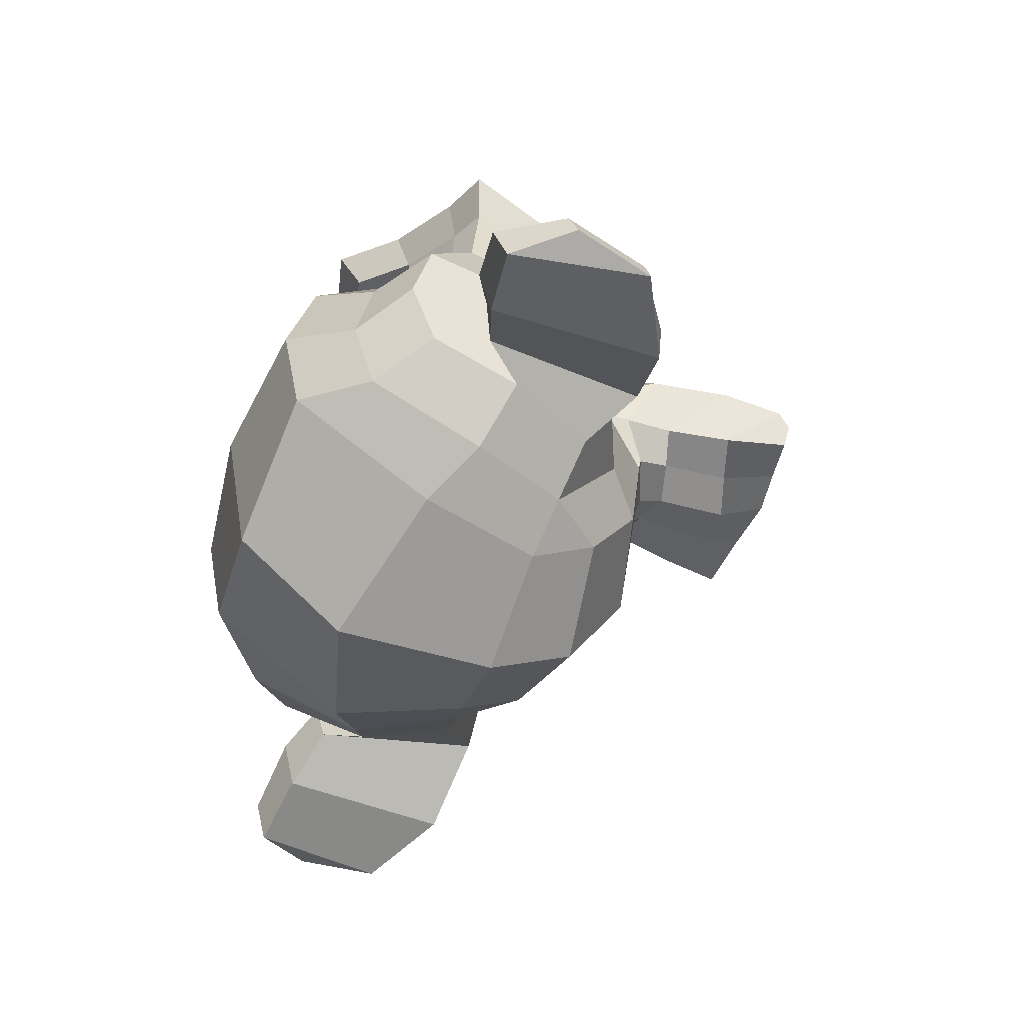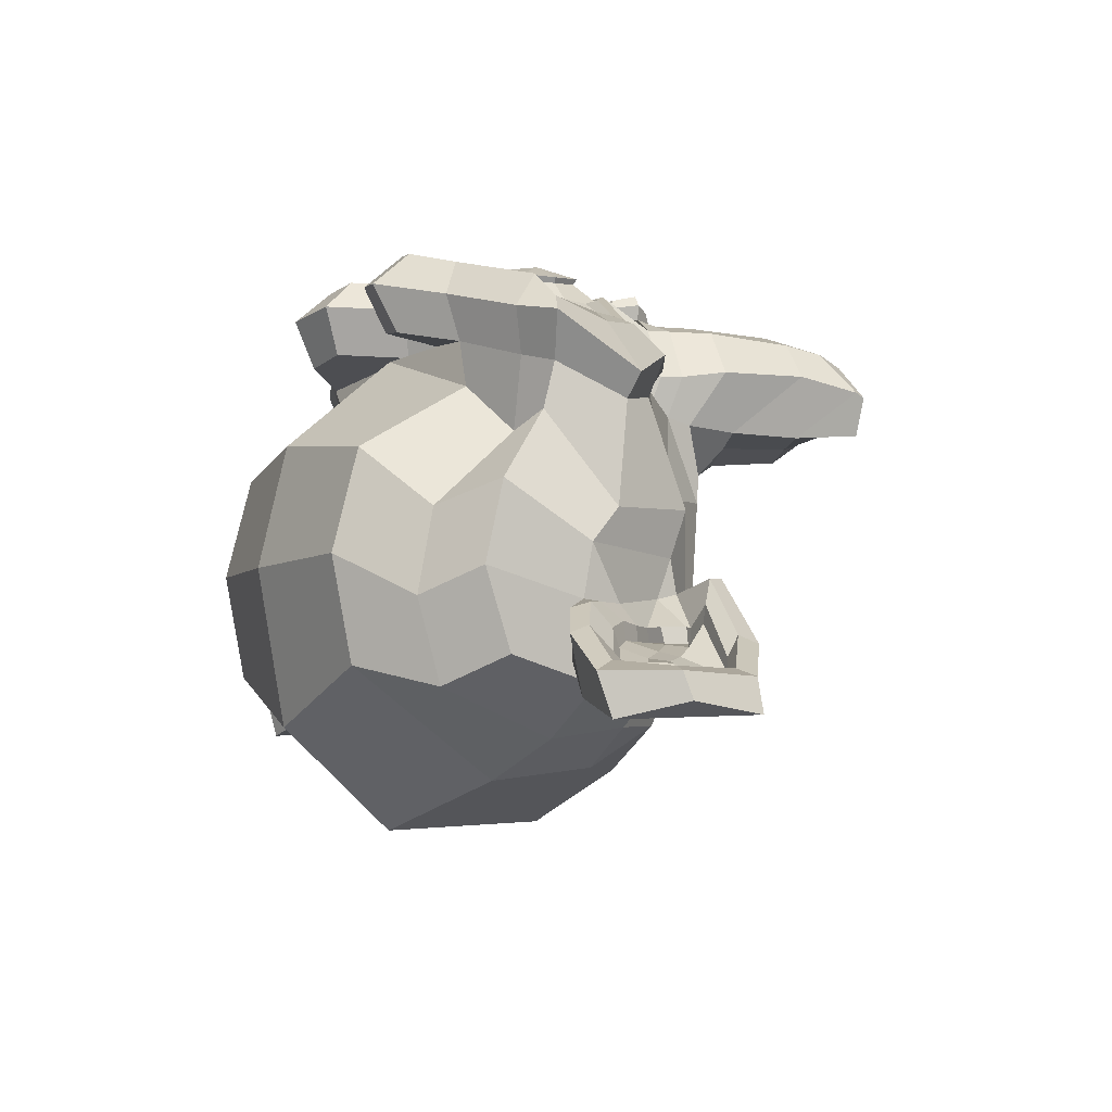
<metadata>
{"format":"obj","ext":"obj","renderer":"f3d","projection":"perspective","resolution":1024,"background":"white","views":[{"elev":-52.7,"azim":-110.0,"up":"+Z"},{"elev":-5.5,"azim":-116.8,"up":"+Z"}]}
</metadata>
<code>
o Suzanne_Suzanne.001
v 3.567 1.757 2.998
v 2.71 1.757 2.998
v 3.628 1.689 2.921
v 2.648 1.689 2.921
v 3.674 1.65 2.814
v 2.602 1.65 2.814
v 3.483 1.574 2.852
v 2.794 1.574 2.852
v 3.483 1.627 2.952
v 2.794 1.627 2.952
v 3.483 1.727 3.013
v 2.794 1.727 3.013
v 3.406 1.757 3.028
v 2.87 1.757 3.028
v 3.337 1.689 2.975
v 2.939 1.689 2.975
v 3.292 1.65 2.883
v 2.985 1.65 2.883
v 3.215 1.834 2.891
v 3.062 1.834 2.891
v 3.276 1.834 2.975
v 3.001 1.834 2.975
v 3.376 1.834 3.028
v 2.901 1.834 3.028
v 3.406 1.918 3.028
v 2.87 1.918 3.028
v 3.337 1.979 2.975
v 2.939 1.979 2.975
v 3.292 2.025 2.883
v 2.985 2.025 2.883
v 3.483 2.102 2.852
v 2.794 2.102 2.852
v 3.483 2.041 2.952
v 2.794 2.041 2.952
v 3.483 1.949 3.013
v 2.794 1.949 3.013
v 3.567 1.918 2.998
v 2.71 1.918 2.998
v 3.628 1.979 2.921
v 2.648 1.979 2.921
v 3.674 2.025 2.814
v 2.602 2.025 2.814
v 3.751 1.834 2.799
v 2.526 1.834 2.799
v 3.69 1.834 2.906
v 2.587 1.834 2.906
v 3.598 1.834 2.99
v 2.679 1.834 2.99
v 3.605 1.834 3.005
v 2.671 1.834 3.005
v 3.575 1.926 3.013
v 2.702 1.926 3.013
v 3.483 1.964 3.036
v 2.794 1.964 3.036
v 3.399 1.926 3.051
v 2.878 1.926 3.051
v 3.36 1.834 3.051
v 2.916 1.834 3.051
v 3.399 1.75 3.051
v 2.878 1.75 3.051
v 3.483 1.834 3.059
v 2.794 1.834 3.059
v 3.483 1.712 3.036
v 2.794 1.712 3.036
v 3.575 1.75 3.013
v 2.702 1.75 3.013
v 3.138 2.018 2.975
v 3.138 1.941 3.051
v 3.138 0.9306 2.967
v 3.138 1.283 3.013
v 3.138 1.413 3.028
v 3.138 0.8387 2.952
v 3.138 1.995 2.837
v 3.138 2.156 2.806
v 3.138 2.477 1.712
v 3.138 2.148 1.413
v 3.138 1.666 1.436
v 3.138 1.222 1.903
v 3.337 1.413 2.799
v 2.939 1.413 2.799
v 3.445 1.168 2.806
v 2.832 1.168 2.806
v 3.483 0.9153 2.806
v 2.794 0.9153 2.806
v 3.498 0.7239 2.768
v 2.779 0.7239 2.768
v 3.46 0.6703 2.76
v 2.817 0.6703 2.76
v 3.315 0.6473 2.791
v 2.962 0.6473 2.791
v 3.138 0.632 2.814
v 3.567 1.459 2.768
v 2.71 1.459 2.768
v 3.759 1.558 2.776
v 2.518 1.558 2.776
v 3.95 1.742 2.684
v 2.327 1.742 2.684
v 3.981 2.018 2.829
v 2.296 2.018 2.829
v 3.835 2.071 2.86
v 2.442 2.071 2.86
v 3.621 2.186 2.921
v 2.656 2.186 2.921
v 3.452 2.339 2.967
v 2.825 2.339 2.967
v 3.292 2.301 2.99
v 2.985 2.301 2.99
v 3.2 2.079 2.983
v 3.077 2.079 2.983
v 3.299 2.002 3.005
v 2.978 2.002 3.005
v 3.261 1.895 2.998
v 3.016 1.895 2.998
v 3.337 1.689 2.975
v 2.939 1.689 2.975
v 3.506 1.612 2.937
v 2.771 1.612 2.937
v 3.621 1.658 2.906
v 2.656 1.658 2.906
v 3.751 1.78 2.883
v 2.526 1.78 2.883
v 3.766 1.888 2.883
v 2.511 1.888 2.883
v 3.728 1.964 2.898
v 2.549 1.964 2.898
v 3.56 2.025 2.952
v 2.717 2.025 2.952
v 3.383 2.056 2.99
v 2.893 2.056 2.99
v 3.138 0.8464 2.967
v 3.246 0.8923 2.967
v 3.031 0.8923 2.967
v 3.253 0.7775 2.944
v 3.024 0.7775 2.944
v 3.2 0.7315 2.929
v 3.077 0.7315 2.929
v 3.138 0.7239 2.921
v 3.138 1.405 2.983
v 3.138 1.459 2.975
v 3.238 1.451 2.975
v 3.039 1.451 2.975
v 3.261 1.375 2.983
v 3.016 1.375 2.983
v 3.223 1.313 2.975
v 3.054 1.313 2.975
v 3.529 1.551 2.906
v 2.748 1.551 2.906
v 3.743 1.65 2.86
v 2.534 1.65 2.86
v 3.85 1.796 2.837
v 2.426 1.796 2.837
v 3.866 1.964 2.891
v 2.411 1.964 2.891
v 3.812 2.002 2.96
v 2.465 2.002 2.96
v 3.567 2.133 3.028
v 2.71 2.133 3.028
v 3.445 2.224 3.067
v 2.832 2.224 3.067
v 3.337 2.202 3.082
v 2.939 2.202 3.082
v 3.238 2.018 3.074
v 3.039 2.018 3.074
v 3.261 1.497 3.044
v 3.016 1.497 3.044
v 3.345 1.16 2.944
v 2.932 1.16 2.944
v 3.383 0.9076 2.921
v 2.893 0.9076 2.921
v 3.399 0.7928 2.898
v 2.878 0.7928 2.898
v 3.368 0.7009 2.868
v 2.909 0.7009 2.868
v 3.299 0.6856 2.868
v 2.978 0.6856 2.868
v 3.138 0.6703 2.875
v 3.138 1.643 2.96
v 3.138 1.803 2.998
v 3.46 2.064 2.975
v 2.817 2.064 2.975
v 3.299 1.734 2.983
v 2.978 1.734 2.983
v 3.269 1.803 2.99
v 3.008 1.803 2.99
v 3.253 0.9229 2.967
v 3.024 0.9229 2.967
v 3.215 1.16 2.983
v 3.062 1.16 2.983
v 3.138 1.16 2.983
v 3.138 1.275 2.975
v 3.23 1.329 3.013
v 3.047 1.329 3.013
v 3.269 1.375 3.028
v 3.008 1.375 3.028
v 3.246 1.467 3.013
v 3.031 1.467 3.013
v 3.177 1.474 3.013
v 3.1 1.474 3.013
v 3.138 1.398 3.059
v 3.184 1.451 3.044
v 3.092 1.451 3.044
v 3.23 1.444 3.044
v 3.047 1.444 3.044
v 3.246 1.375 3.059
v 3.031 1.375 3.059
v 3.215 1.352 3.036
v 3.062 1.352 3.036
v 3.138 1.313 3.036
v 3.391 1.29 2.791
v 2.886 1.29 2.791
v 3.299 1.359 2.944
v 2.978 1.359 2.944
v 3.315 1.29 2.944
v 2.962 1.29 2.944
v 3.368 1.352 2.791
v 2.909 1.352 2.791
v 3.138 0.7392 2.921
v 3.184 0.7468 2.921
v 3.092 0.7468 2.921
v 3.23 0.7928 2.944
v 3.047 0.7928 2.944
v 3.23 0.8693 2.96
v 3.047 0.8693 2.96
v 3.138 0.8311 2.891
v 3.23 0.8617 2.898
v 3.047 0.8617 2.898
v 3.23 0.8004 2.875
v 3.047 0.8004 2.875
v 3.184 0.7621 2.868
v 3.092 0.7621 2.868
v 3.138 0.7545 2.868
v 3.307 1.811 3.013
v 2.97 1.811 3.013
v 3.322 1.75 3.005
v 2.955 1.75 3.005
v 3.468 2.018 2.99
v 2.809 2.018 2.99
v 3.406 2.01 3.005
v 2.87 2.01 3.005
v 3.552 1.987 3.005
v 2.725 1.987 3.005
v 3.69 1.941 2.929
v 2.587 1.941 2.929
v 3.713 1.88 2.921
v 2.564 1.88 2.921
v 3.705 1.788 2.914
v 2.572 1.788 2.914
v 3.605 1.696 2.952
v 2.671 1.696 2.952
v 3.506 1.658 2.975
v 2.771 1.658 2.975
v 3.36 1.704 3.013
v 2.916 1.704 3.013
v 3.315 1.888 3.013
v 2.962 1.888 3.013
v 3.345 1.964 3.013
v 2.932 1.964 3.013
v 3.368 1.949 2.99
v 2.909 1.949 2.99
v 3.33 1.888 2.99
v 2.947 1.888 2.99
v 3.376 1.719 2.99
v 2.901 1.719 2.99
v 3.506 1.681 2.96
v 2.771 1.681 2.96
v 3.59 1.712 2.937
v 2.687 1.712 2.937
v 3.674 1.803 2.906
v 2.602 1.803 2.906
v 3.682 1.872 2.906
v 2.595 1.872 2.906
v 3.659 1.926 2.914
v 2.618 1.926 2.914
v 3.544 1.979 2.983
v 2.733 1.979 2.983
v 3.414 1.987 2.998
v 2.863 1.987 2.998
v 3.468 1.995 2.983
v 2.809 1.995 2.983
v 3.337 1.765 2.983
v 2.939 1.765 2.983
v 3.33 1.819 2.983
v 2.947 1.819 2.983
v 3.246 2.048 2.845
v 3.031 2.048 2.845
v 3.33 2.247 2.852
v 2.947 2.247 2.852
v 3.468 2.27 2.829
v 2.809 2.27 2.829
v 3.613 2.14 2.791
v 2.664 2.14 2.791
v 3.805 2.041 2.73
v 2.472 2.041 2.73
v 3.919 1.995 2.699
v 2.357 1.995 2.699
v 3.896 1.757 2.615
v 2.38 1.757 2.615
v 3.728 1.597 2.653
v 2.549 1.597 2.653
v 3.567 1.505 2.707
v 2.71 1.505 2.707
v 3.138 2.477 2.531
v 3.138 2.561 2.171
v 3.138 1.405 1.589
v 3.138 1.145 2.431
v 3.138 0.6397 2.699
v 3.138 0.8081 2.584
v 3.138 1.038 2.561
v 3.138 1.122 2.523
v 3.973 1.826 2.301
v 2.304 1.826 2.301
v 3.981 1.911 2.202
v 2.296 1.911 2.202
v 3.896 1.857 1.819
v 2.38 1.857 1.819
v 3.59 2.025 1.558
v 2.687 2.025 1.558
v 3.858 1.551 2.316
v 2.419 1.551 2.316
v 3.72 1.474 2.087
v 2.557 1.474 2.087
v 3.766 1.589 1.826
v 2.511 1.589 1.826
v 3.468 1.65 1.597
v 2.809 1.65 1.597
v 3.368 1.252 2.646
v 2.909 1.252 2.646
v 3.315 1.191 2.5
v 2.962 1.191 2.5
v 3.422 0.9 2.623
v 2.855 0.9 2.623
v 3.383 1.107 2.63
v 2.893 1.107 2.63
v 3.46 0.7009 2.638
v 2.817 0.7009 2.638
v 3.276 0.854 2.607
v 3.001 0.854 2.607
v 3.261 1.068 2.6
v 3.016 1.068 2.6
v 3.299 0.6703 2.676
v 2.978 0.6703 2.676
v 3.353 1.321 2.669
v 2.924 1.321 2.669
v 3.345 1.375 2.707
v 2.932 1.375 2.707
v 3.337 1.428 2.738
v 2.939 1.428 2.738
v 3.345 1.214 2.408
v 2.932 1.214 2.408
v 3.429 1.29 1.987
v 2.847 1.29 1.987
v 3.475 1.451 1.719
v 2.802 1.451 1.719
v 3.582 2.447 1.872
v 2.694 2.447 1.872
v 3.582 2.508 2.179
v 2.694 2.508 2.179
v 3.582 2.431 2.477
v 2.694 2.431 2.477
v 3.59 2.11 2.669
v 2.687 2.11 2.669
v 3.85 1.995 2.577
v 2.426 1.995 2.577
v 3.759 2.041 2.523
v 2.518 2.041 2.523
v 3.766 2.286 2.301
v 2.511 2.286 2.301
v 3.919 2.148 2.37
v 2.357 2.148 2.37
v 3.919 2.202 2.133
v 2.357 2.202 2.133
v 3.766 2.332 2.056
v 2.511 2.332 2.056
v 3.766 2.263 1.811
v 2.511 2.263 1.811
v 3.919 2.125 1.895
v 2.357 2.125 1.895
v 3.743 1.918 1.673
v 2.534 1.918 1.673
v 3.613 1.62 1.712
v 2.664 1.62 1.712
v 3.942 1.918 2.048
v 2.335 1.918 2.048
v 3.537 1.428 2.393
v 2.74 1.428 2.393
v 3.56 1.405 2.041
v 2.717 1.405 2.041
v 4.011 1.995 2.018
v 2.266 1.995 2.018
v 3.896 1.459 2.125
v 2.38 1.459 2.125
v 4.157 1.497 1.926
v 2.12 1.497 1.926
v 4.394 1.65 1.826
v 1.883 1.65 1.826
v 4.463 1.911 1.834
v 1.814 1.911 1.834
v 4.348 2.094 1.834
v 1.929 2.094 1.834
v 4.141 2.064 1.941
v 2.135 2.064 1.941
v 4.134 2.002 1.964
v 2.143 2.002 1.964
v 4.302 2.025 1.865
v 1.975 2.025 1.865
v 4.379 1.88 1.849
v 1.898 1.88 1.849
v 4.325 1.673 1.849
v 1.952 1.673 1.849
v 4.149 1.558 1.949
v 2.128 1.558 1.949
v 3.95 1.528 2.117
v 2.327 1.528 2.117
v 4.042 1.949 2.033
v 2.235 1.949 2.033
v 4.065 1.895 1.964
v 2.212 1.895 1.964
v 4.004 1.574 2.041
v 2.273 1.574 2.041
v 4.157 1.597 1.888
v 2.12 1.597 1.888
v 4.302 1.689 1.811
v 1.975 1.689 1.811
v 4.348 1.842 1.811
v 1.929 1.842 1.811
v 4.287 1.949 1.819
v 1.99 1.949 1.819
v 4.141 1.934 1.895
v 2.135 1.934 1.895
v 3.965 1.88 2.041
v 2.312 1.88 2.041
v 3.958 1.765 1.98
v 2.319 1.765 1.98
v 3.881 1.689 1.98
v 2.396 1.689 1.98
v 3.942 1.681 1.98
v 2.335 1.681 1.98
v 3.965 1.612 1.98
v 2.312 1.612 1.98
v 3.935 1.581 1.98
v 2.342 1.581 1.98
v 3.85 1.597 2.179
v 2.426 1.597 2.179
v 3.843 1.574 2.079
v 2.434 1.574 2.079
v 3.843 1.635 2.064
v 2.434 1.635 2.064
v 3.919 1.796 2.041
v 2.357 1.796 2.041
v 4.011 1.834 1.987
v 2.266 1.834 1.987
v 4.011 1.826 1.934
v 2.266 1.826 1.934
v 3.935 1.581 1.934
v 2.342 1.581 1.934
v 3.973 1.612 1.934
v 2.304 1.612 1.934
v 3.95 1.673 1.934
v 2.327 1.673 1.934
v 3.889 1.689 1.934
v 2.388 1.689 1.934
v 3.965 1.765 1.934
v 2.312 1.765 1.934
v 4.157 1.918 1.842
v 2.12 1.918 1.842
v 4.302 1.934 1.773
v 1.975 1.934 1.773
v 4.371 1.834 1.765
v 1.906 1.834 1.765
v 4.325 1.681 1.773
v 1.952 1.681 1.773
v 4.164 1.597 1.834
v 2.112 1.597 1.834
v 4.004 1.581 1.987
v 2.273 1.581 1.987
v 4.072 1.88 1.911
v 2.204 1.88 1.911
v 4.011 1.704 1.926
v 2.266 1.704 1.926
v 4.057 1.658 1.918
v 2.22 1.658 1.918
v 4.118 1.719 1.888
v 2.158 1.719 1.888
v 4.08 1.765 1.903
v 2.197 1.765 1.903
v 4.134 1.826 1.88
v 2.143 1.826 1.88
v 4.172 1.78 1.872
v 2.105 1.78 1.872
v 4.226 1.803 1.865
v 2.051 1.803 1.865
v 4.203 1.865 1.865
v 2.074 1.865 1.865
v 4.141 2.025 1.773
v 2.135 2.025 1.773
v 4.363 2.056 1.712
v 1.913 2.056 1.712
v 4.478 1.888 1.758
v 1.799 1.888 1.758
v 4.425 1.65 1.727
v 1.852 1.65 1.727
v 4.157 1.512 1.765
v 2.12 1.512 1.765
v 3.912 1.474 1.926
v 2.365 1.474 1.926
v 3.981 1.972 1.872
v 2.296 1.972 1.872
f 47 1 3 45
f 4 2 48 46
f 45 3 5 43
f 6 4 46 44
f 3 9 7 5
f 8 10 4 6
f 1 11 9 3
f 10 12 2 4
f 11 13 15 9
f 16 14 12 10
f 9 15 17 7
f 18 16 10 8
f 15 21 19 17
f 20 22 16 18
f 13 23 21 15
f 22 24 14 16
f 23 25 27 21
f 28 26 24 22
f 21 27 29 19
f 30 28 22 20
f 27 33 31 29
f 32 34 28 30
f 25 35 33 27
f 34 36 26 28
f 35 37 39 33
f 40 38 36 34
f 33 39 41 31
f 42 40 34 32
f 39 45 43 41
f 44 46 40 42
f 37 47 45 39
f 46 48 38 40
f 47 37 51 49
f 52 38 48 50
f 37 35 53 51
f 54 36 38 52
f 35 25 55 53
f 56 26 36 54
f 25 23 57 55
f 58 24 26 56
f 23 13 59 57
f 60 14 24 58
f 13 11 63 59
f 64 12 14 60
f 11 1 65 63
f 66 2 12 64
f 1 47 49 65
f 50 48 2 66
f 61 65 49
f 50 66 62
f 63 65 61
f 62 66 64
f 61 59 63
f 64 60 62
f 61 57 59
f 60 58 62
f 61 55 57
f 58 56 62
f 61 53 55
f 56 54 62
f 61 51 53
f 54 52 62
f 61 49 51
f 52 50 62
f 89 174 176 91
f 176 175 90 91
f 87 172 174 89
f 175 173 88 90
f 85 170 172 87
f 173 171 86 88
f 83 168 170 85
f 171 169 84 86
f 81 166 168 83
f 169 167 82 84
f 79 92 146 164
f 147 93 80 165
f 92 94 148 146
f 149 95 93 147
f 94 96 150 148
f 151 97 95 149
f 96 98 152 150
f 153 99 97 151
f 98 100 154 152
f 155 101 99 153
f 100 102 156 154
f 157 103 101 155
f 102 104 158 156
f 159 105 103 157
f 104 106 160 158
f 161 107 105 159
f 106 108 162 160
f 163 109 107 161
f 108 67 68 162
f 68 67 109 163
f 110 128 160 162
f 161 129 111 163
f 128 179 158 160
f 159 180 129 161
f 126 156 158 179
f 159 157 127 180
f 124 154 156 126
f 157 155 125 127
f 122 152 154 124
f 155 153 123 125
f 120 150 152 122
f 153 151 121 123
f 118 148 150 120
f 151 149 119 121
f 116 146 148 118
f 149 147 117 119
f 114 164 146 116
f 147 165 115 117
f 114 181 177 164
f 177 182 115 165
f 110 162 68 112
f 68 163 111 113
f 112 68 178 183
f 178 68 113 184
f 177 181 183 178
f 184 182 177 178
f 135 137 176 174
f 176 137 136 175
f 133 135 174 172
f 175 136 134 173
f 131 133 172 170
f 173 134 132 171
f 166 187 185 168
f 186 188 167 169
f 131 170 168 185
f 169 171 132 186
f 144 190 189 187
f 189 190 145 188
f 185 187 189 69
f 189 188 186 69
f 130 131 185 69
f 186 132 130 69
f 142 193 191 144
f 192 194 143 145
f 140 195 193 142
f 194 196 141 143
f 139 197 195 140
f 196 198 139 141
f 138 71 197 139
f 198 71 138 139
f 190 144 191 70
f 192 145 190 70
f 70 191 206 208
f 207 192 70 208
f 71 199 200 197
f 201 199 71 198
f 197 200 202 195
f 203 201 198 196
f 195 202 204 193
f 205 203 196 194
f 193 204 206 191
f 207 205 194 192
f 199 204 202 200
f 203 205 199 201
f 199 208 206 204
f 207 208 199 205
f 139 140 164 177
f 165 141 139 177
f 140 142 211 164
f 212 143 141 165
f 142 144 213 211
f 214 145 143 212
f 144 187 166 213
f 167 188 145 214
f 81 209 213 166
f 214 210 82 167
f 209 215 211 213
f 212 216 210 214
f 79 164 211 215
f 212 165 80 216
f 131 130 72 222
f 72 130 132 223
f 133 131 222 220
f 223 132 134 221
f 135 133 220 218
f 221 134 136 219
f 137 135 218 217
f 219 136 137 217
f 217 218 229 231
f 230 219 217 231
f 218 220 227 229
f 228 221 219 230
f 220 222 225 227
f 226 223 221 228
f 222 72 224 225
f 224 72 223 226
f 224 231 229 225
f 230 231 224 226
f 225 229 227
f 228 230 226
f 183 181 234 232
f 235 182 184 233
f 112 183 232 254
f 233 184 113 255
f 110 112 254 256
f 255 113 111 257
f 181 114 252 234
f 253 115 182 235
f 114 116 250 252
f 251 117 115 253
f 116 118 248 250
f 249 119 117 251
f 118 120 246 248
f 247 121 119 249
f 120 122 244 246
f 245 123 121 247
f 122 124 242 244
f 243 125 123 245
f 124 126 240 242
f 241 127 125 243
f 126 179 236 240
f 237 180 127 241
f 179 128 238 236
f 239 129 180 237
f 128 110 256 238
f 257 111 129 239
f 238 256 258 276
f 259 257 239 277
f 236 238 276 278
f 277 239 237 279
f 240 236 278 274
f 279 237 241 275
f 242 240 274 272
f 275 241 243 273
f 244 242 272 270
f 273 243 245 271
f 246 244 270 268
f 271 245 247 269
f 248 246 268 266
f 269 247 249 267
f 250 248 266 264
f 267 249 251 265
f 252 250 264 262
f 265 251 253 263
f 234 252 262 280
f 263 253 235 281
f 256 254 260 258
f 261 255 257 259
f 254 232 282 260
f 283 233 255 261
f 232 234 280 282
f 281 235 233 283
f 67 108 284 73
f 285 109 67 73
f 108 106 286 284
f 287 107 109 285
f 106 104 288 286
f 289 105 107 287
f 104 102 290 288
f 291 103 105 289
f 102 100 292 290
f 293 101 103 291
f 100 98 294 292
f 295 99 101 293
f 98 96 296 294
f 297 97 99 295
f 96 94 298 296
f 299 95 97 297
f 94 92 300 298
f 301 93 95 299
f 308 309 328 338
f 329 309 308 339
f 307 308 338 336
f 339 308 307 337
f 306 307 336 340
f 337 307 306 341
f 89 91 306 340
f 306 91 90 341
f 87 89 340 334
f 341 90 88 335
f 85 87 334 330
f 335 88 86 331
f 83 85 330 332
f 331 86 84 333
f 330 336 338 332
f 339 337 331 333
f 330 334 340 336
f 341 335 331 337
f 326 332 338 328
f 339 333 327 329
f 81 83 332 326
f 333 84 82 327
f 209 342 344 215
f 345 343 210 216
f 81 326 342 209
f 343 327 82 210
f 79 215 344 346
f 345 216 80 347
f 79 346 300 92
f 301 347 80 93
f 77 324 352 304
f 353 325 77 304
f 304 352 350 78
f 351 353 304 78
f 78 350 348 305
f 349 351 78 305
f 305 348 328 309
f 329 349 305 309
f 326 328 348 342
f 349 329 327 343
f 296 298 318 310
f 319 299 297 311
f 76 316 324 77
f 325 317 76 77
f 302 358 356 303
f 357 359 302 303
f 303 356 354 75
f 355 357 303 75
f 75 354 316 76
f 317 355 75 76
f 292 294 362 364
f 363 295 293 365
f 364 362 368 366
f 369 363 365 367
f 366 368 370 372
f 371 369 367 373
f 372 370 376 374
f 377 371 373 375
f 314 378 374 376
f 375 379 315 377
f 316 354 374 378
f 375 355 317 379
f 354 356 372 374
f 373 357 355 375
f 356 358 366 372
f 367 359 357 373
f 358 360 364 366
f 365 361 359 367
f 290 292 364 360
f 365 293 291 361
f 74 360 358 302
f 359 361 74 302
f 284 286 288 290
f 289 287 285 291
f 284 290 360 74
f 361 291 285 74
f 73 284 74
f 74 285 73
f 294 296 310 362
f 311 297 295 363
f 310 312 368 362
f 369 313 311 363
f 312 382 370 368
f 371 383 313 369
f 314 376 370 382
f 371 377 315 383
f 348 350 386 384
f 387 351 349 385
f 318 384 386 320
f 387 385 319 321
f 298 300 384 318
f 385 301 299 319
f 300 344 342 384
f 343 345 301 385
f 342 348 384
f 385 349 343
f 300 346 344
f 345 347 301
f 314 322 380 378
f 381 323 315 379
f 316 378 380 324
f 381 379 317 325
f 320 386 380 322
f 381 387 321 323
f 350 352 380 386
f 381 353 351 387
f 324 380 352
f 353 381 325
f 400 388 414 402
f 415 389 401 403
f 400 402 404 398
f 405 403 401 399
f 398 404 406 396
f 407 405 399 397
f 396 406 408 394
f 409 407 397 395
f 394 408 410 392
f 411 409 395 393
f 392 410 412 390
f 413 411 393 391
f 410 420 418 412
f 419 421 411 413
f 408 422 420 410
f 421 423 409 411
f 406 424 422 408
f 423 425 407 409
f 404 426 424 406
f 425 427 405 407
f 402 428 426 404
f 427 429 403 405
f 402 414 416 428
f 417 415 403 429
f 318 320 444 442
f 445 321 319 443
f 320 390 412 444
f 413 391 321 445
f 310 318 442 312
f 443 319 311 313
f 382 430 414 388
f 415 431 383 389
f 412 418 440 444
f 441 419 413 445
f 438 446 444 440
f 445 447 439 441
f 434 446 438 436
f 439 447 435 437
f 432 448 446 434
f 447 449 433 435
f 430 448 432 450
f 433 449 431 451
f 414 430 450 416
f 451 431 415 417
f 312 448 430 382
f 431 449 313 383
f 312 442 446 448
f 447 443 313 449
f 442 444 446
f 447 445 443
f 416 450 452 476
f 453 451 417 477
f 450 432 462 452
f 463 433 451 453
f 432 434 460 462
f 461 435 433 463
f 434 436 458 460
f 459 437 435 461
f 436 438 456 458
f 457 439 437 459
f 438 440 454 456
f 455 441 439 457
f 440 418 474 454
f 475 419 441 455
f 428 416 476 464
f 477 417 429 465
f 426 428 464 466
f 465 429 427 467
f 424 426 466 468
f 467 427 425 469
f 422 424 468 470
f 469 425 423 471
f 420 422 470 472
f 471 423 421 473
f 418 420 472 474
f 473 421 419 475
f 458 456 480 478
f 481 457 459 479
f 478 480 482 484
f 483 481 479 485
f 484 482 488 486
f 489 483 485 487
f 486 488 490 492
f 491 489 487 493
f 464 476 486 492
f 487 477 465 493
f 452 484 486 476
f 487 485 453 477
f 452 462 478 484
f 479 463 453 485
f 458 478 462 460
f 463 479 459 461
f 454 474 480 456
f 481 475 455 457
f 472 482 480 474
f 481 483 473 475
f 470 488 482 472
f 483 489 471 473
f 468 490 488 470
f 489 491 469 471
f 466 492 490 468
f 491 493 467 469
f 464 492 466
f 467 493 465
f 392 390 504 502
f 505 391 393 503
f 394 392 502 500
f 503 393 395 501
f 396 394 500 498
f 501 395 397 499
f 398 396 498 496
f 499 397 399 497
f 400 398 496 494
f 497 399 401 495
f 388 400 494 506
f 495 401 389 507
f 494 502 504 506
f 505 503 495 507
f 494 496 500 502
f 501 497 495 503
f 496 498 500
f 501 499 497
f 314 382 388 506
f 389 383 315 507
f 314 506 504 322
f 505 507 315 323
f 320 322 504 390
f 505 323 321 391

</code>
